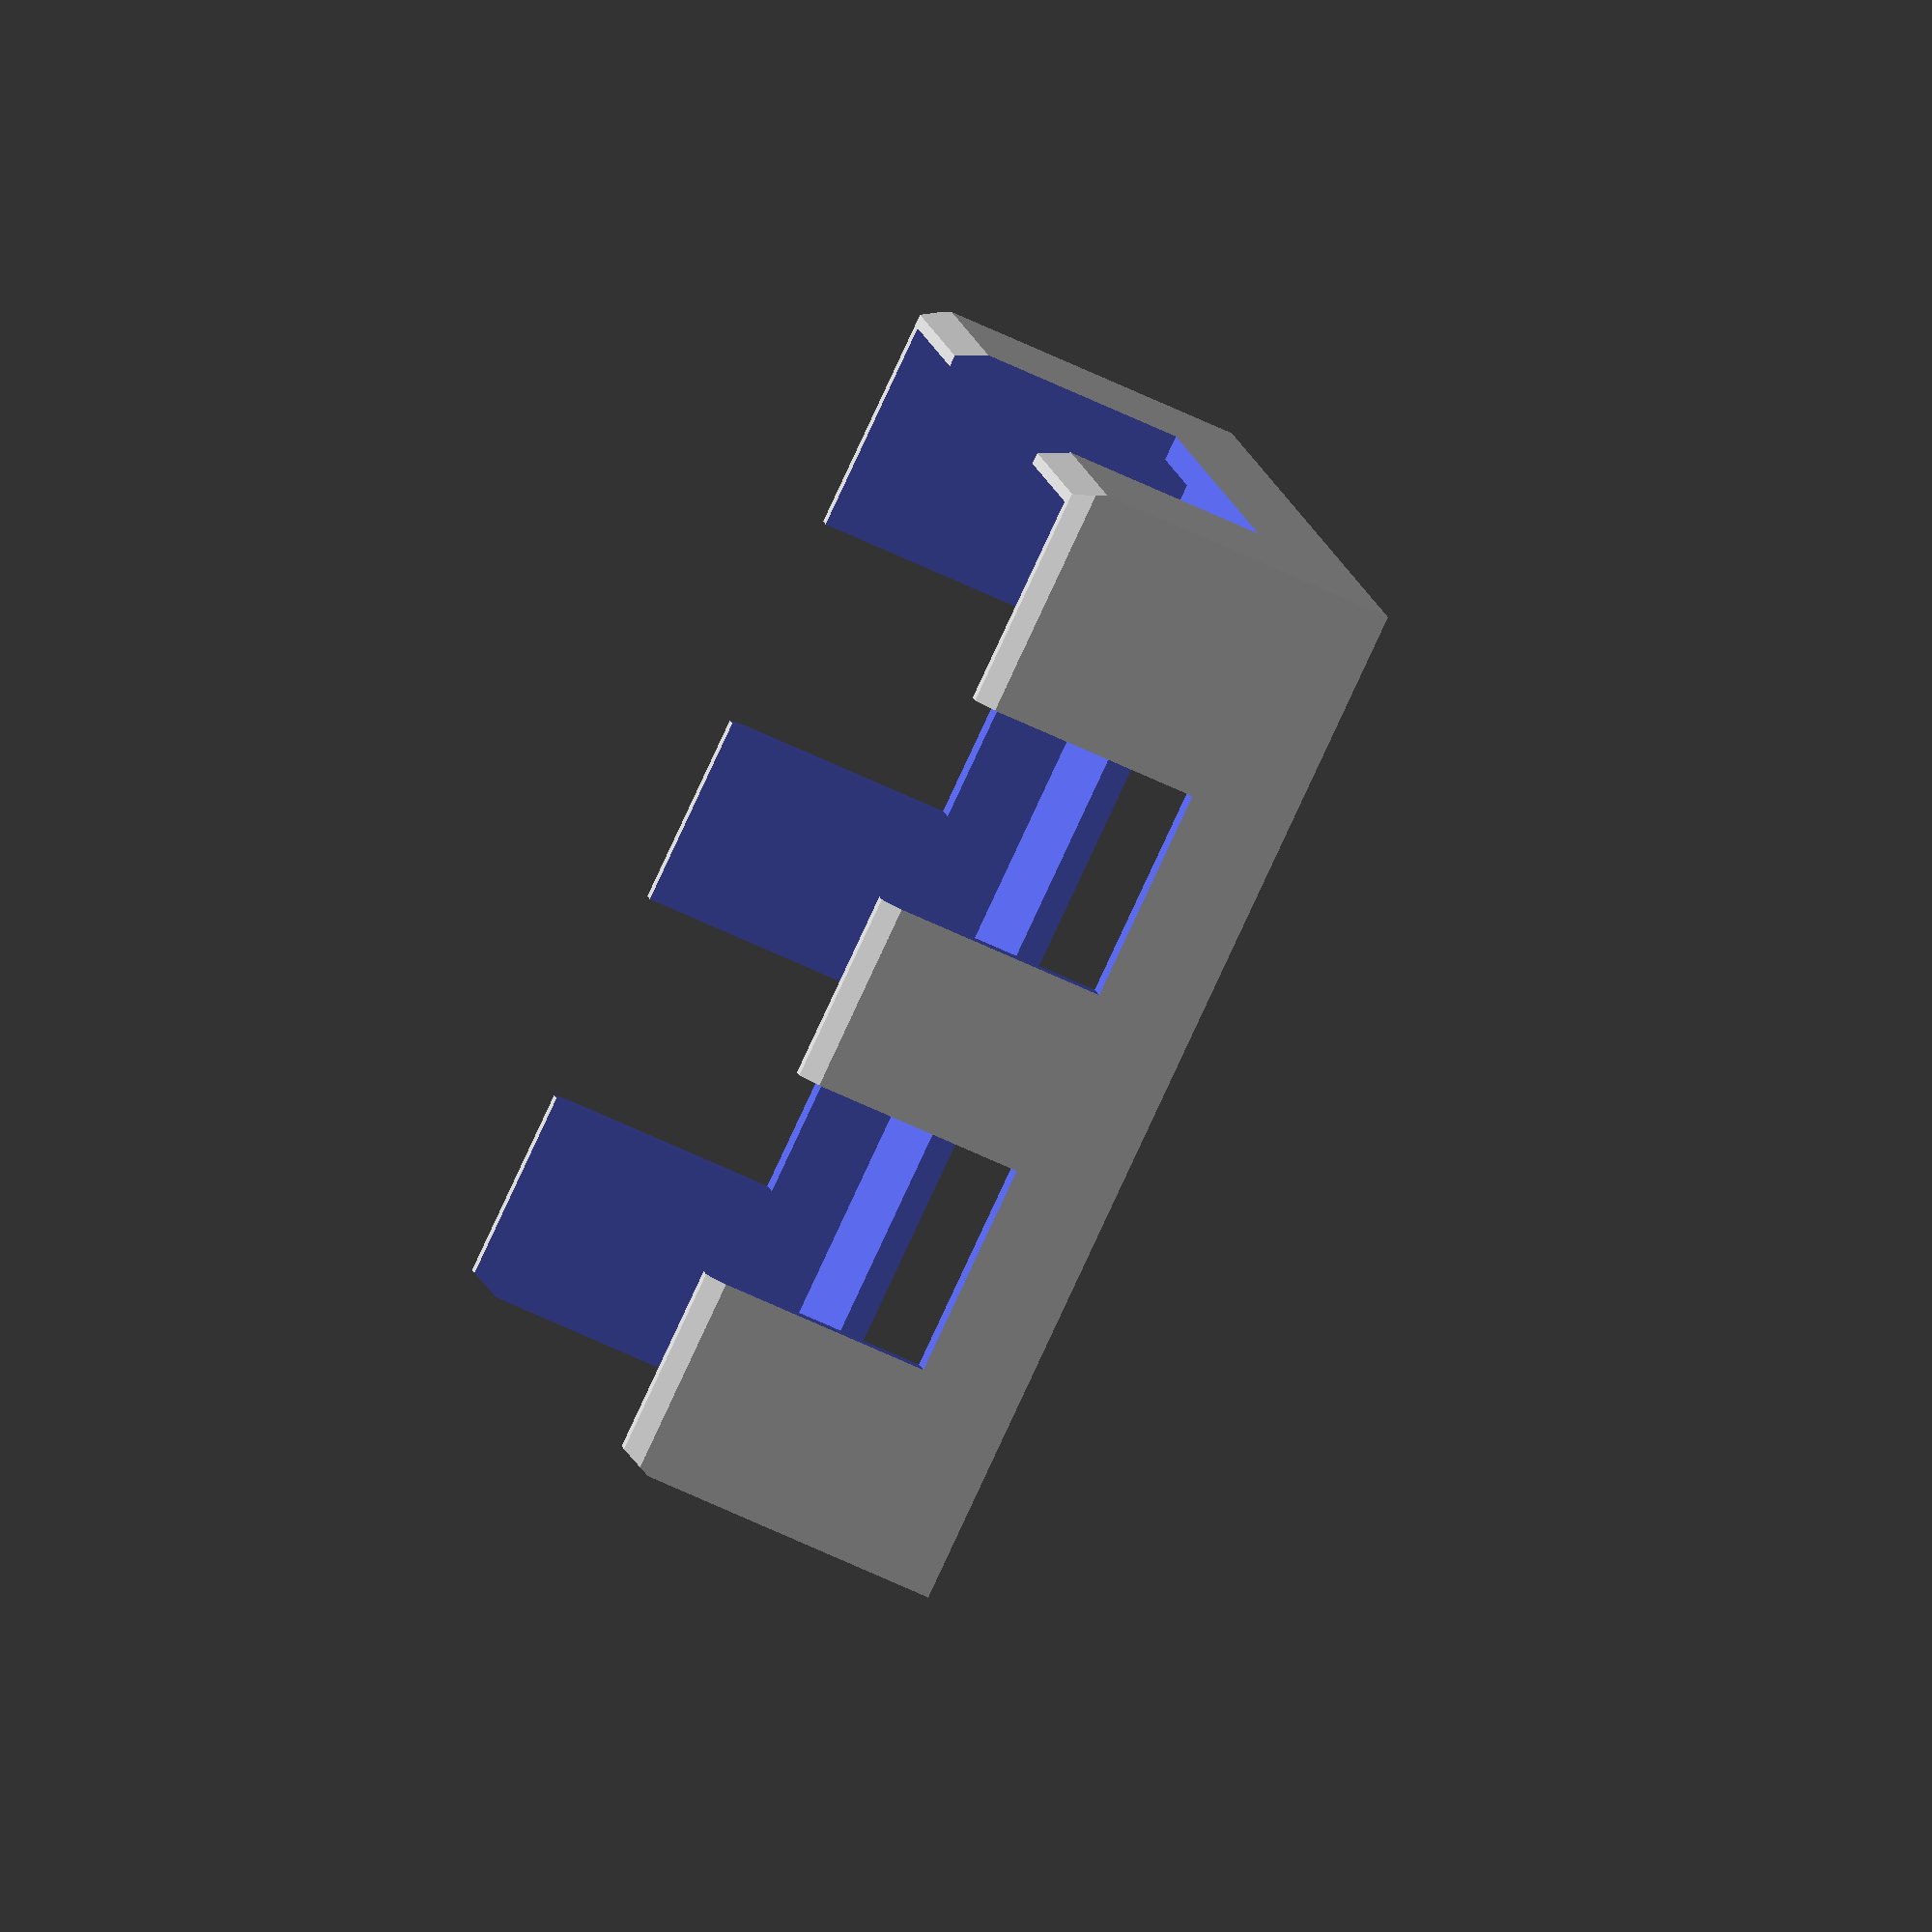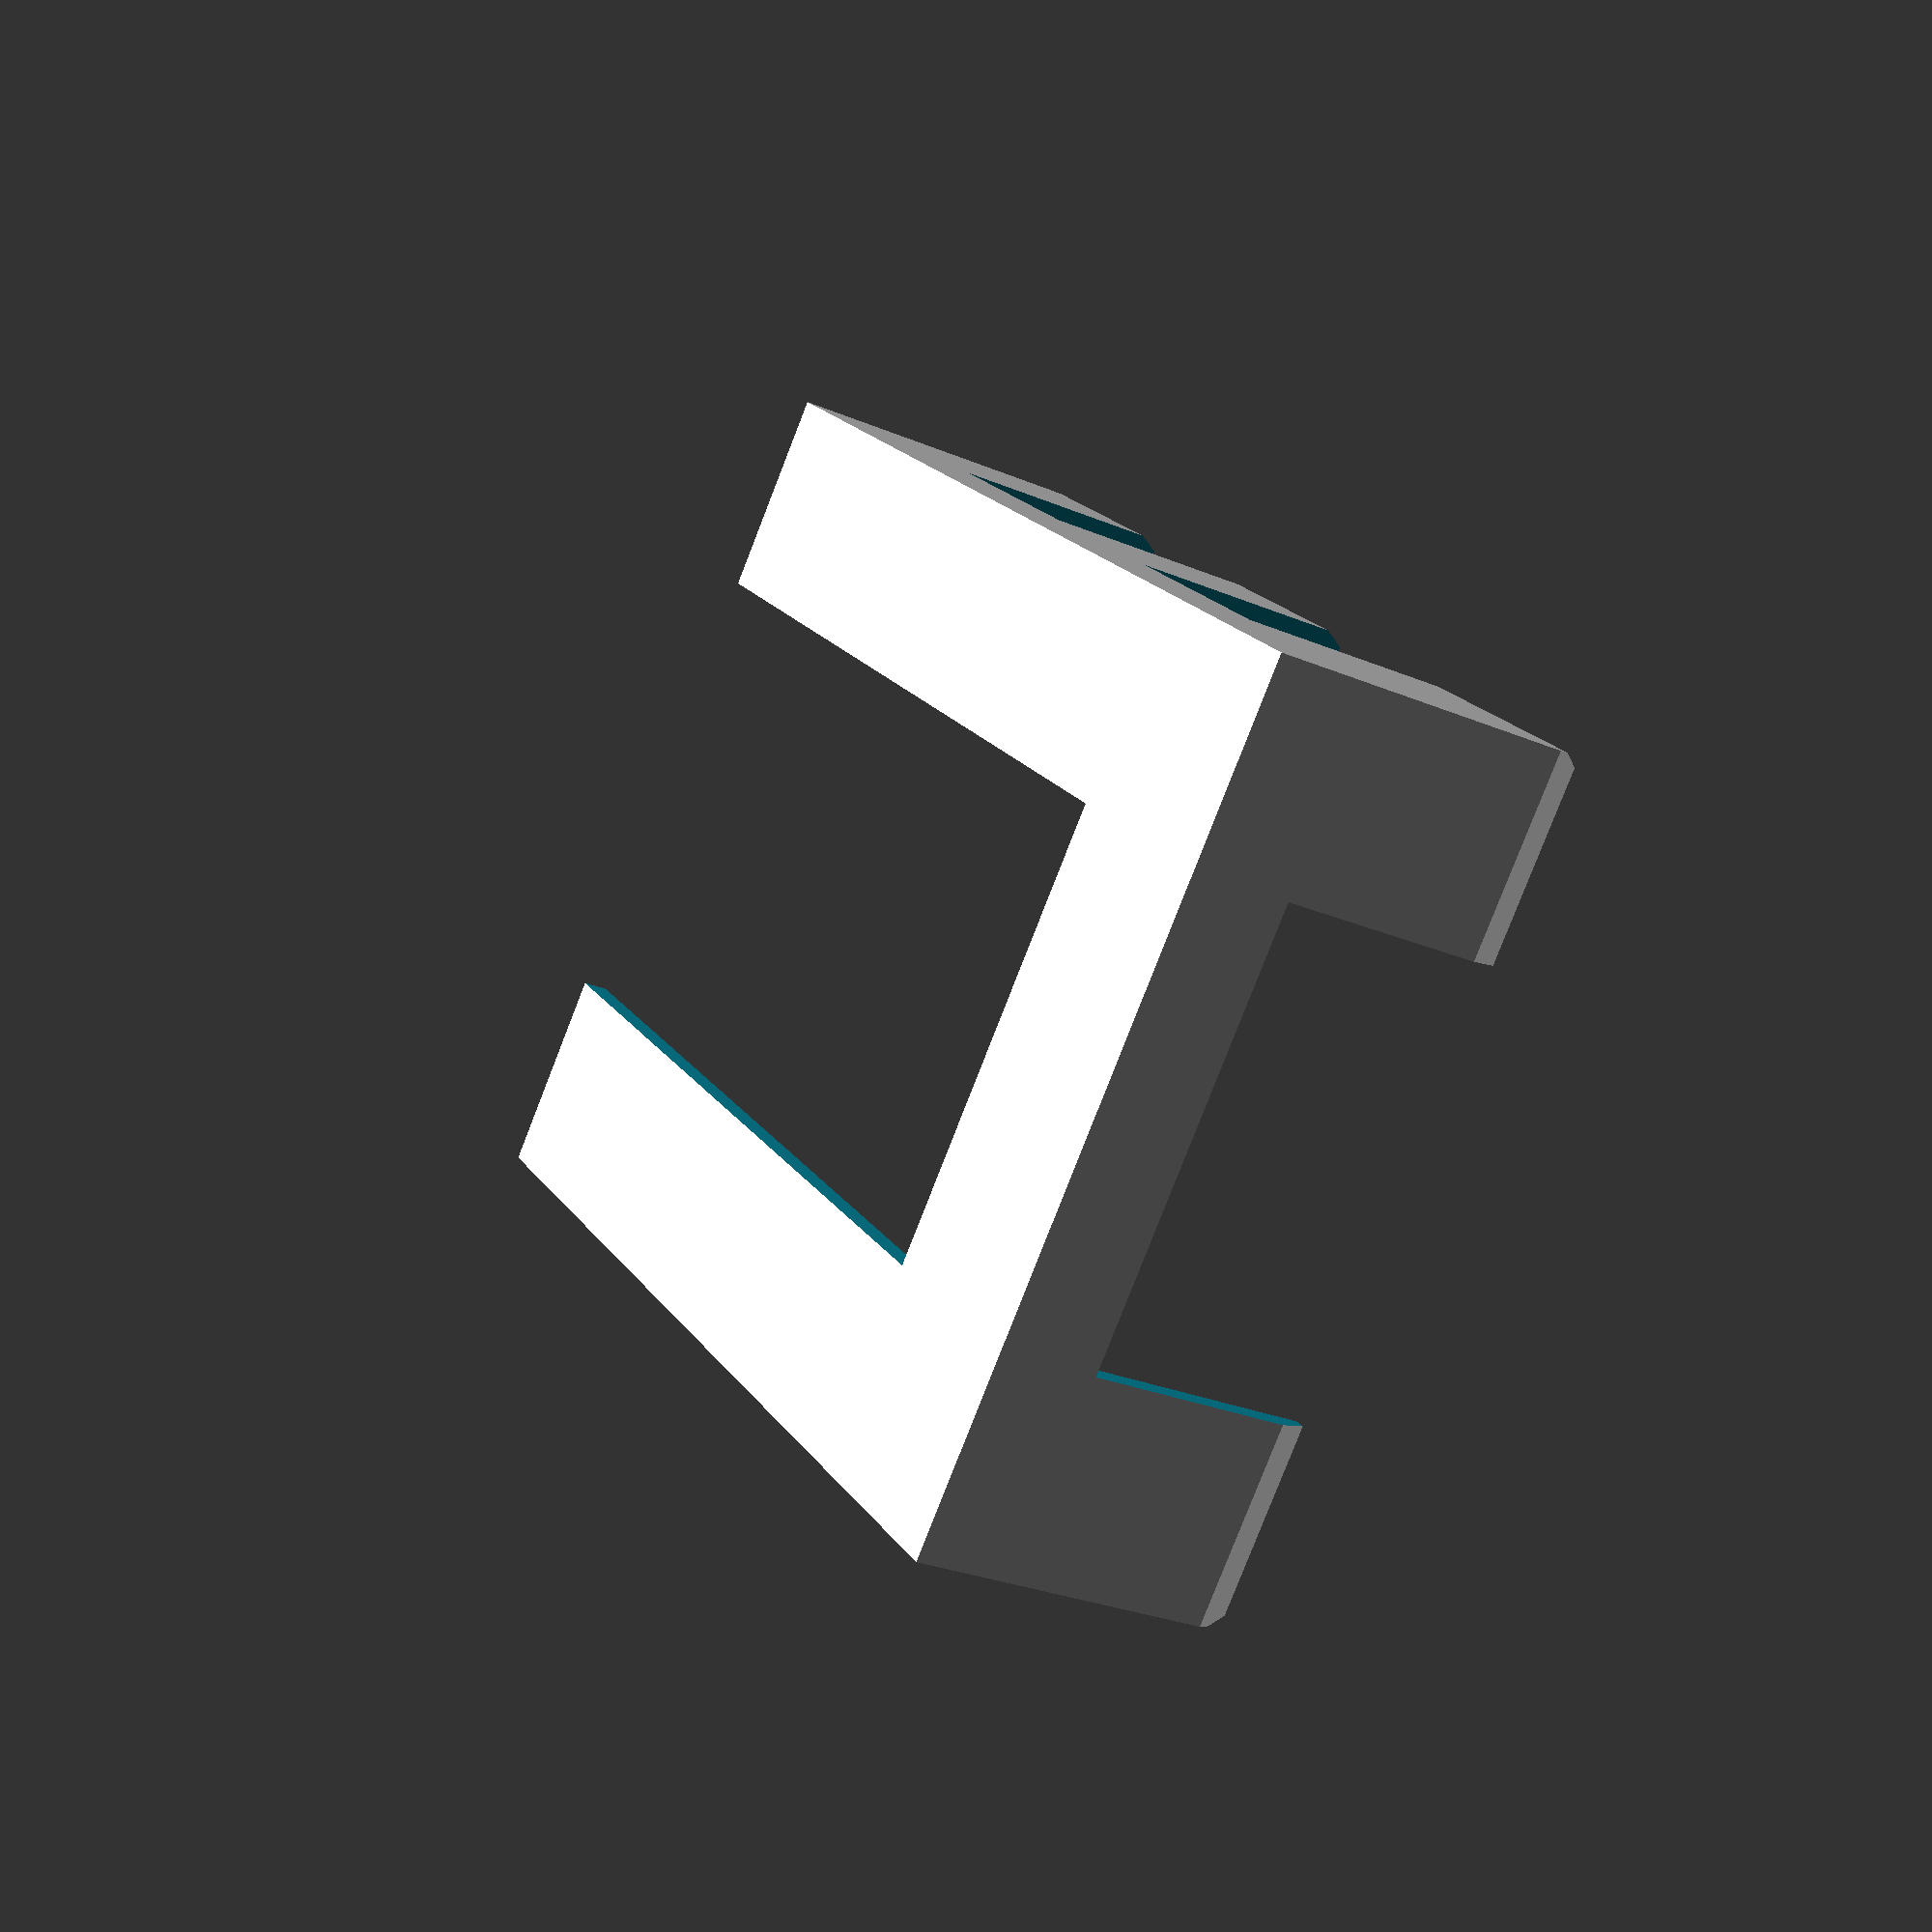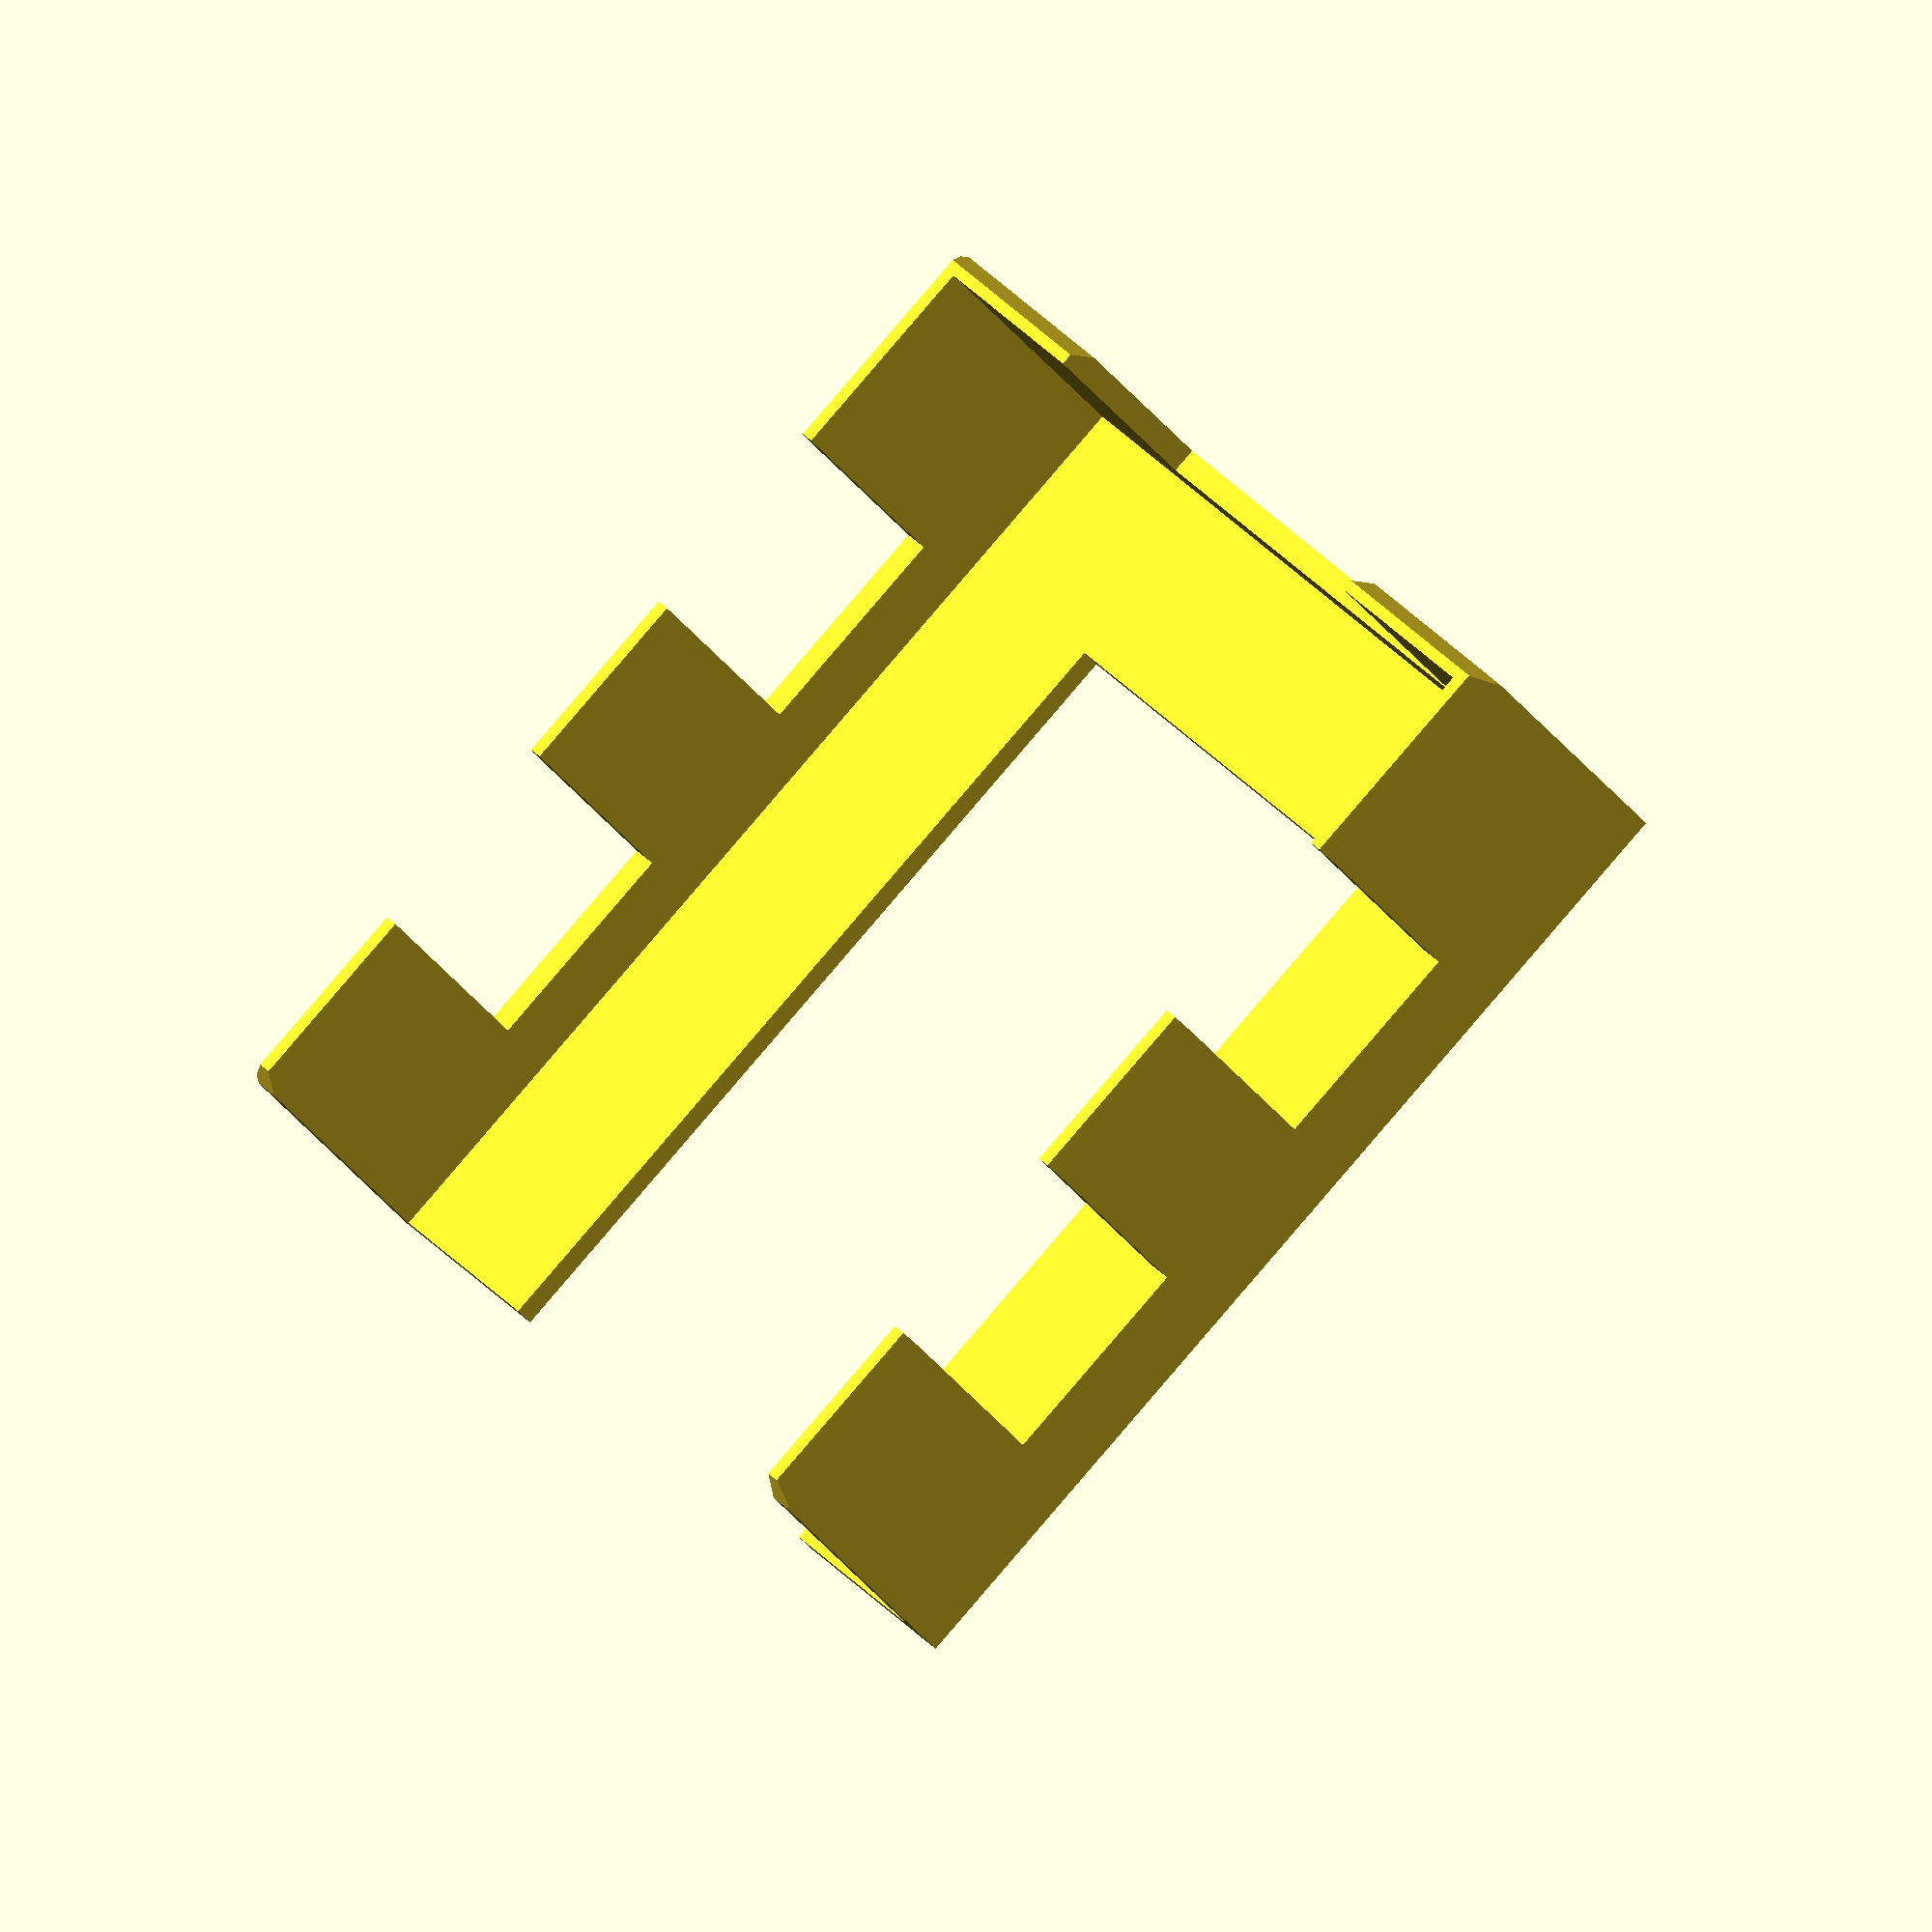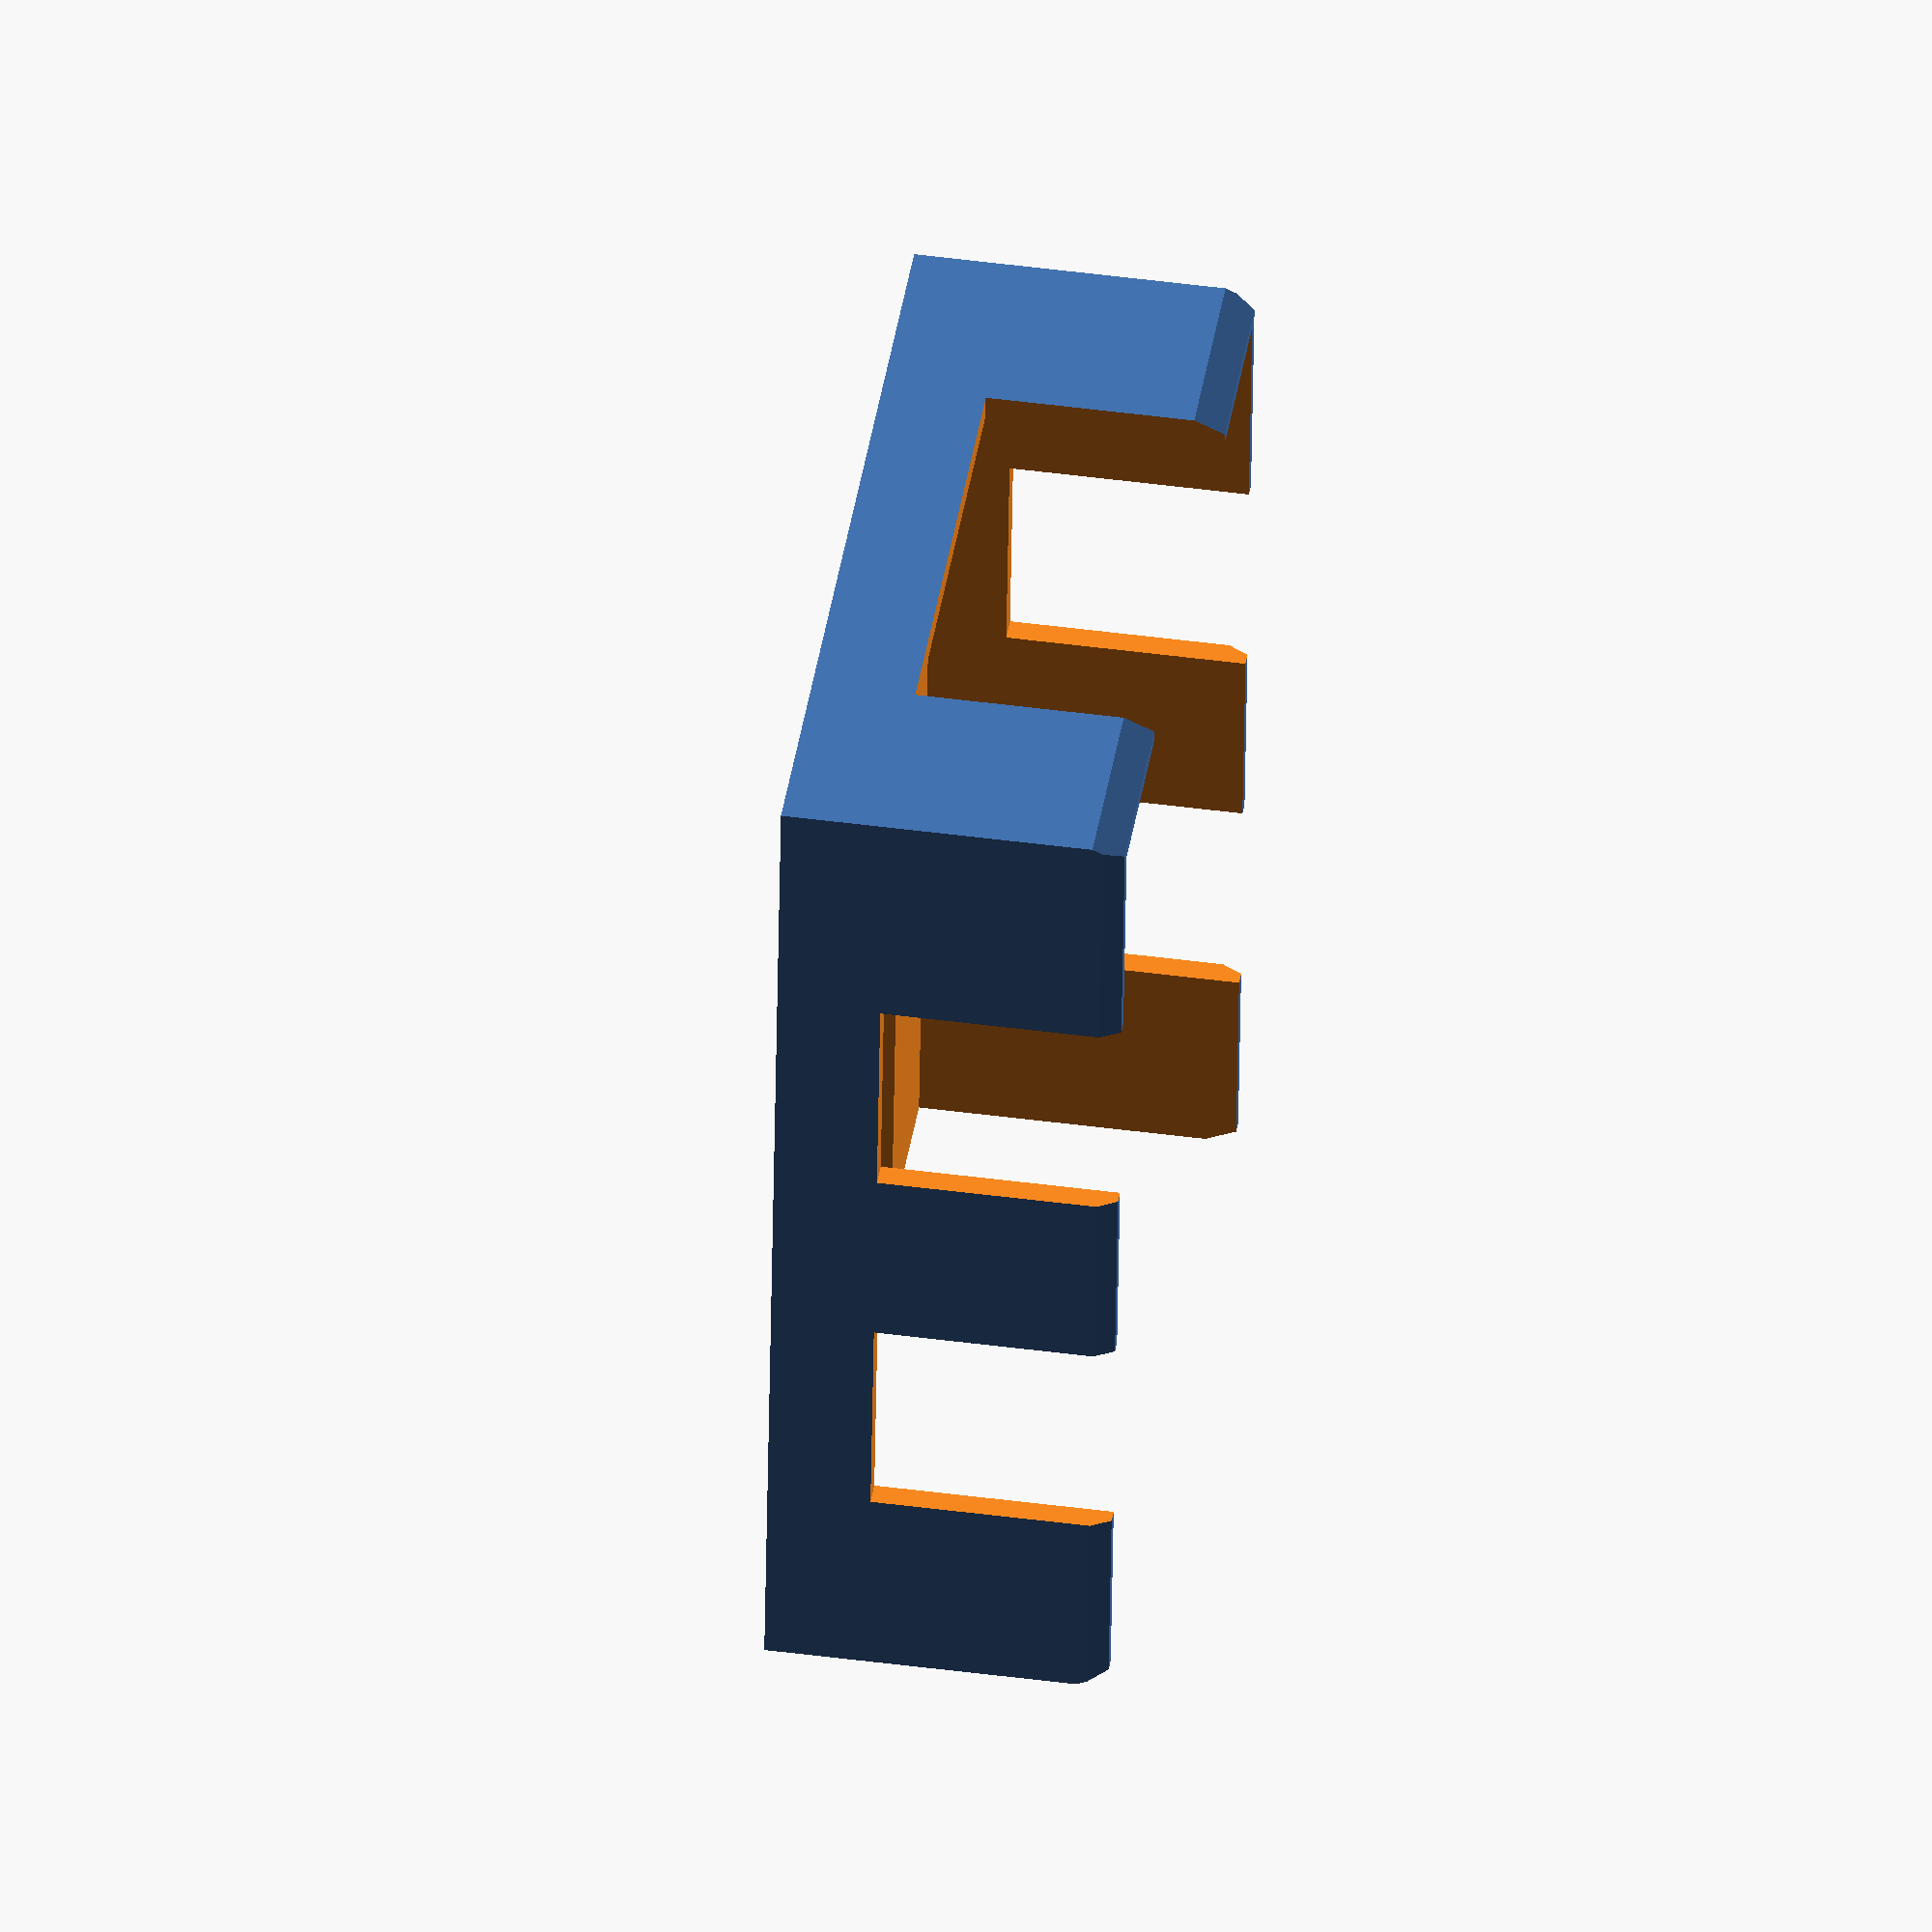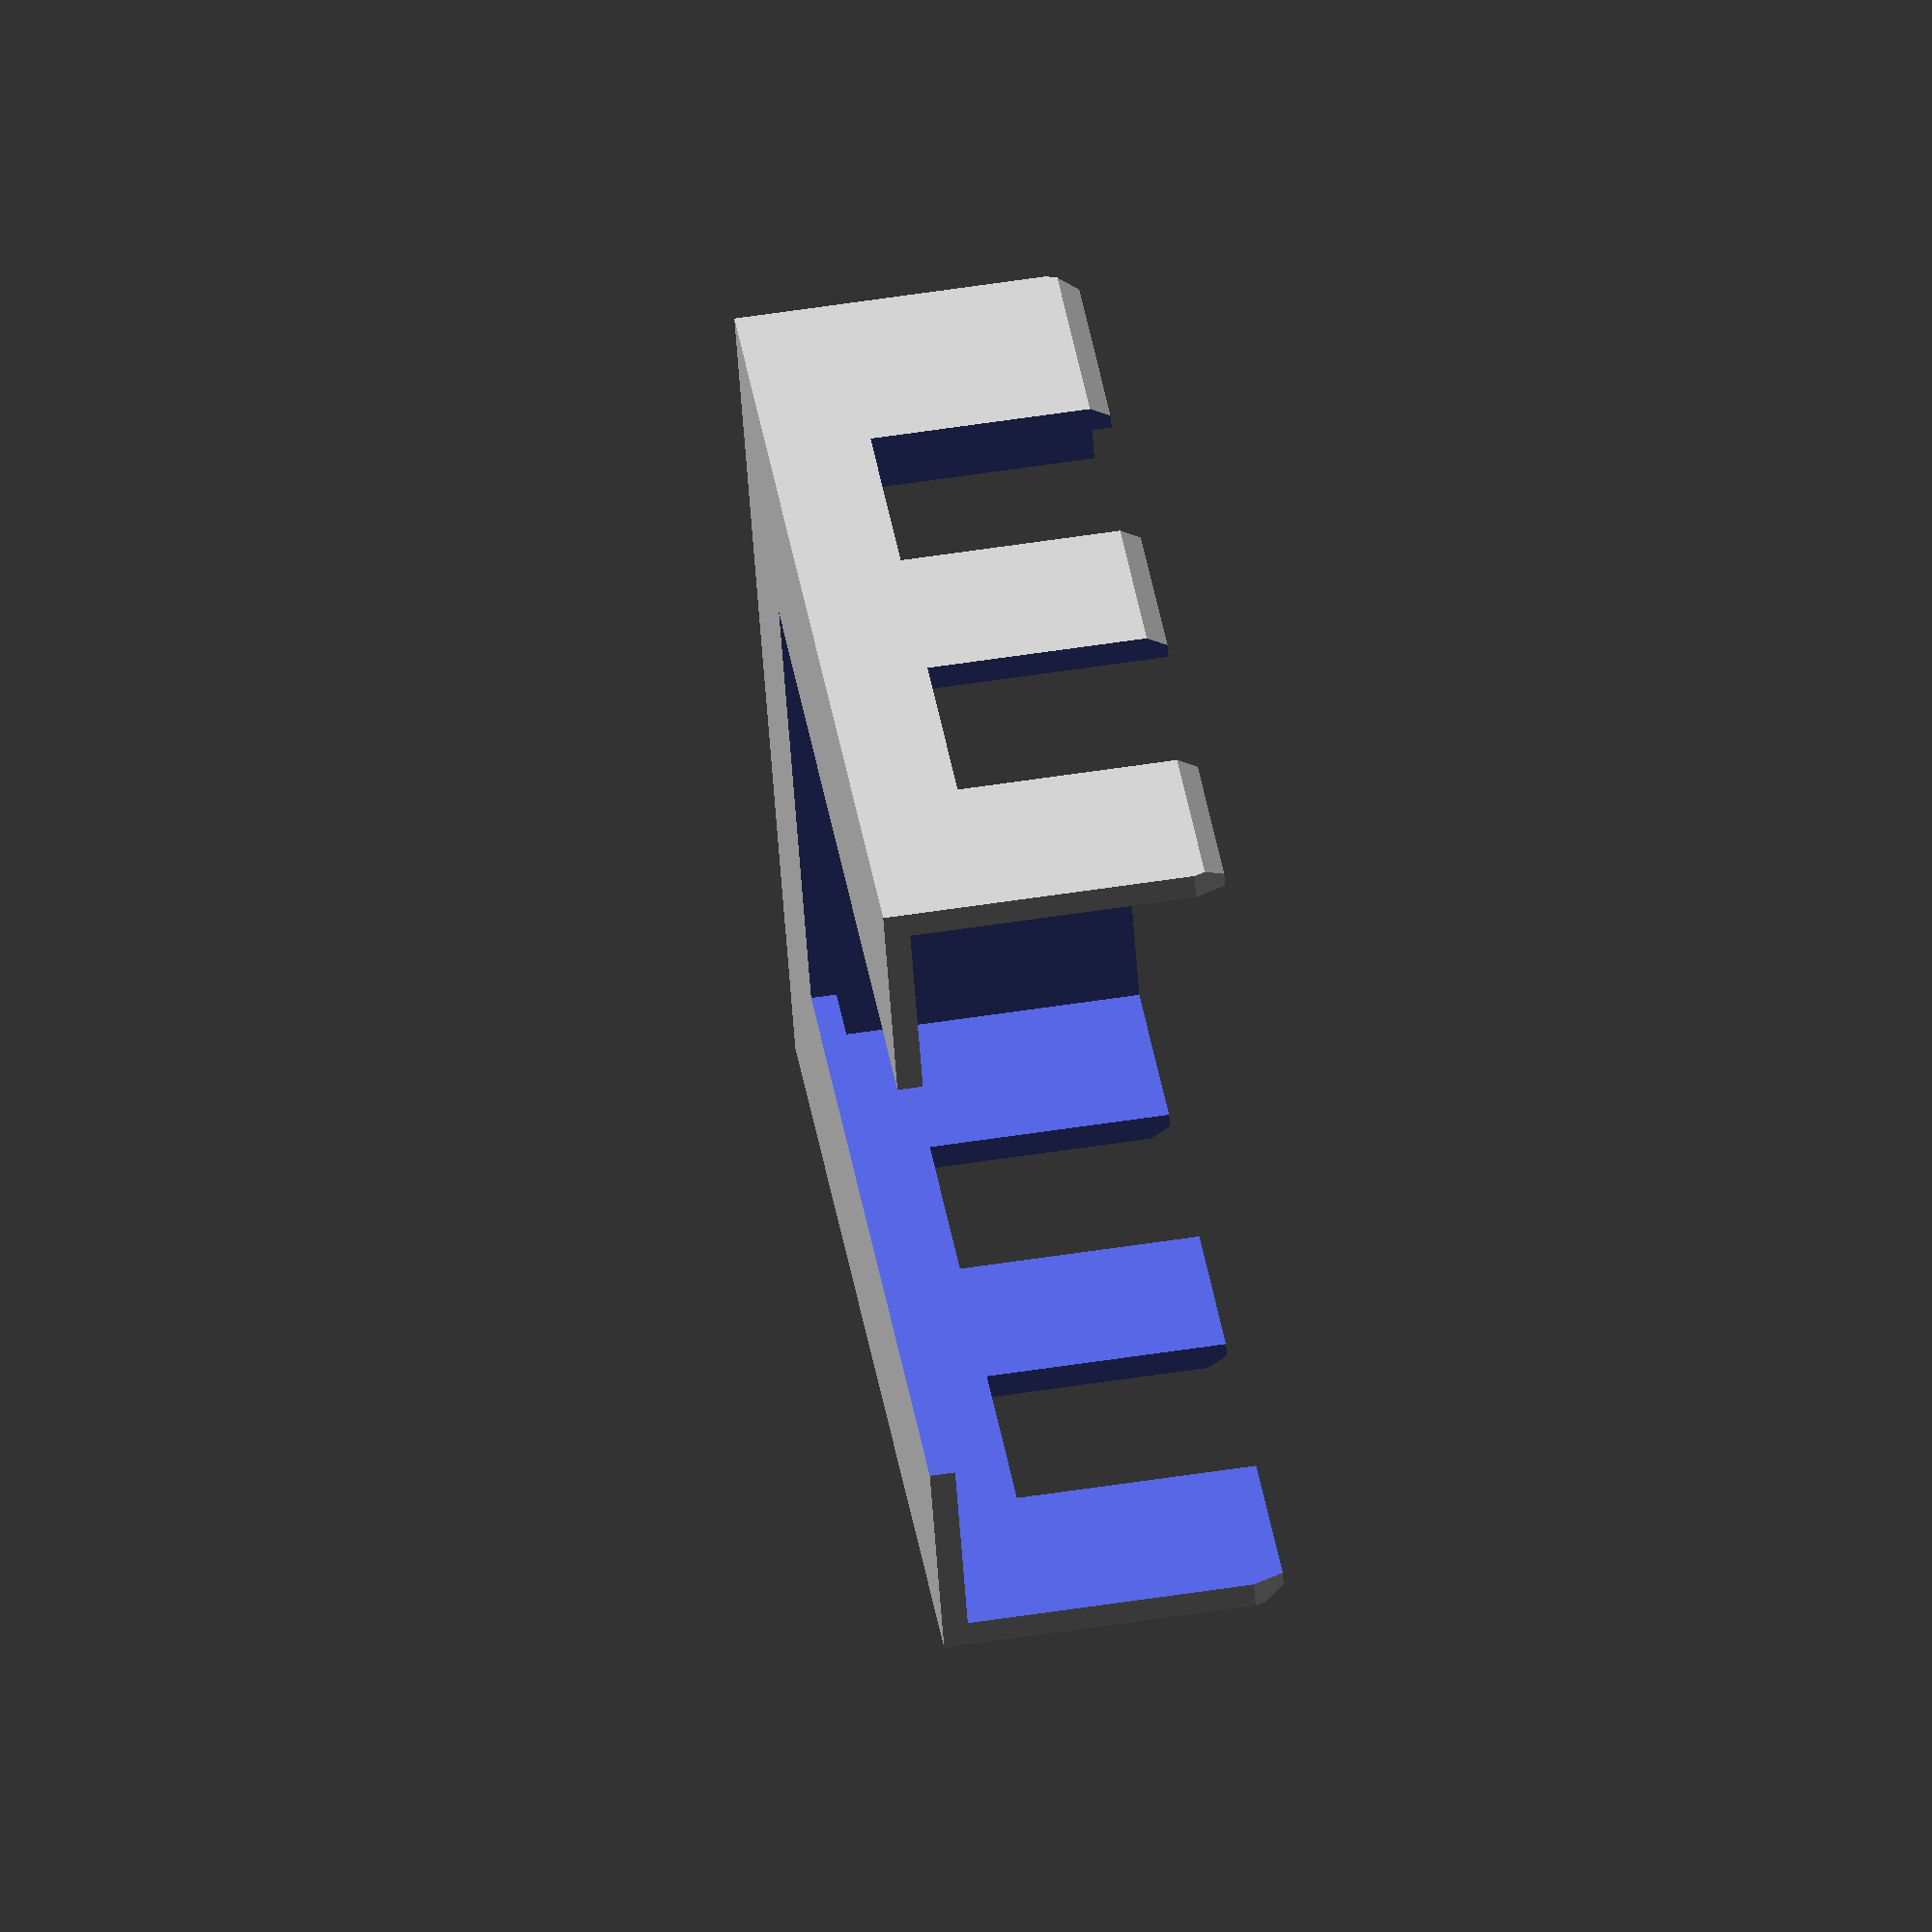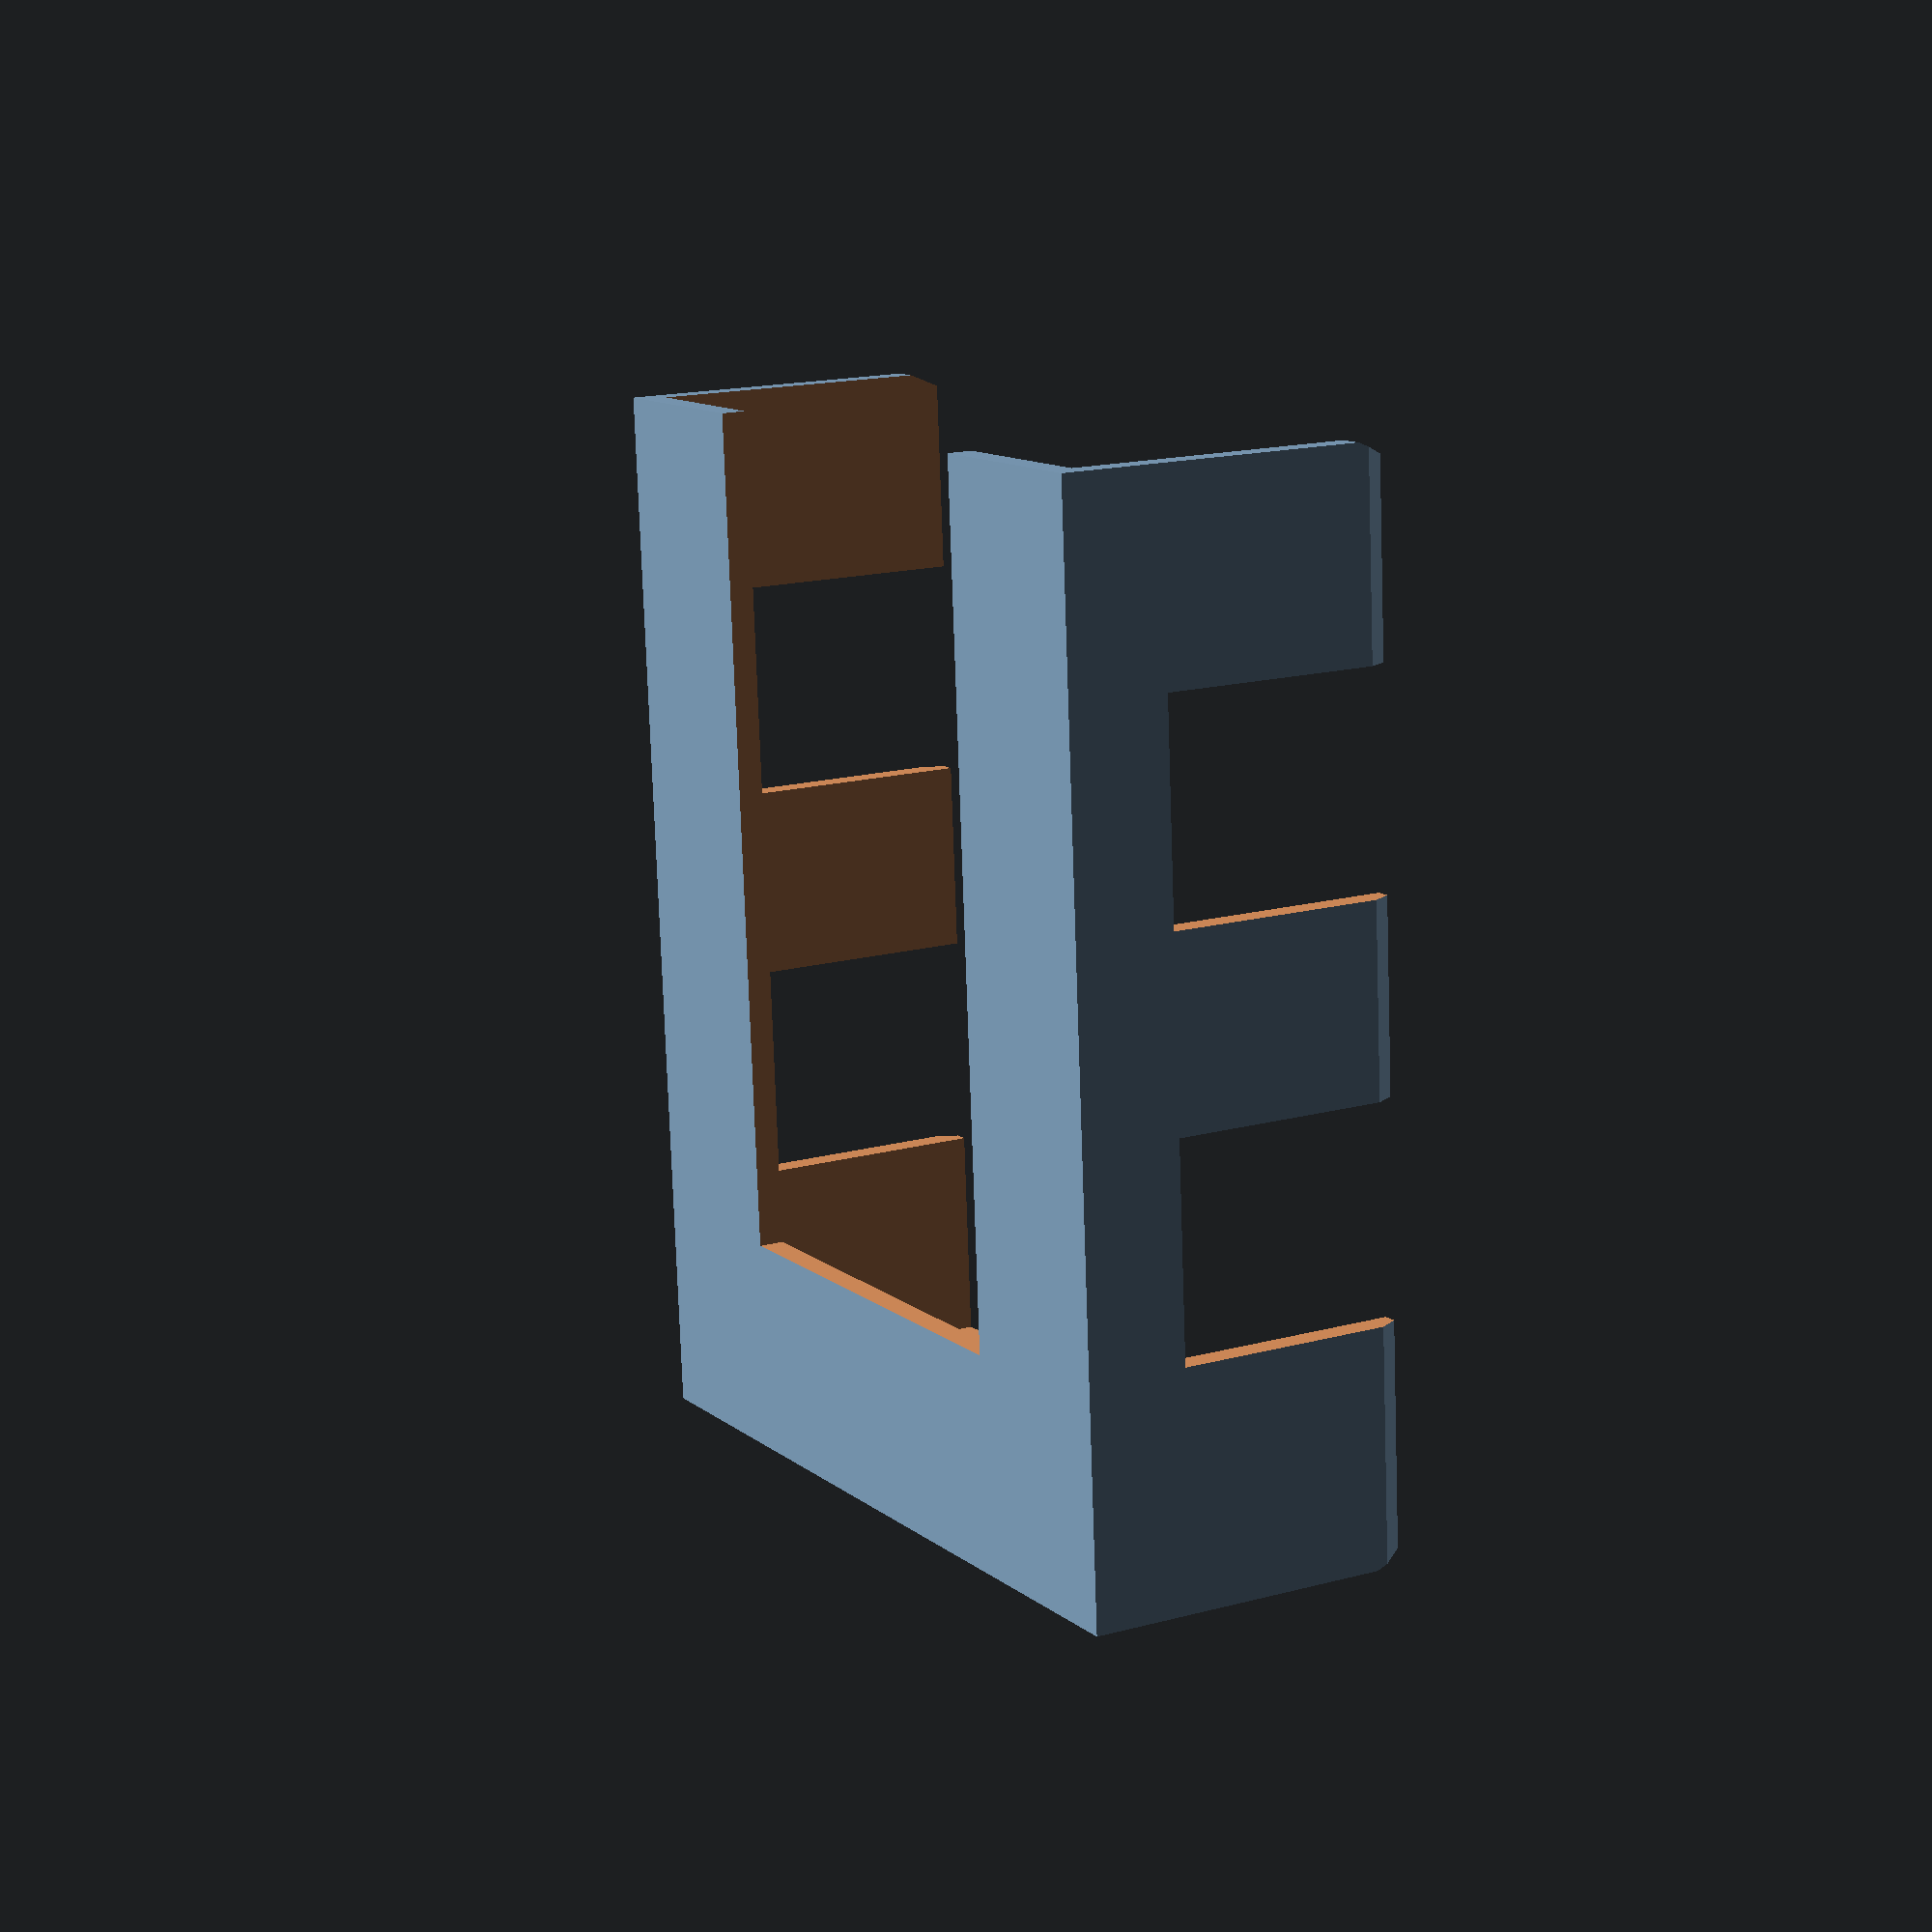
<openscad>
card_width      = 65;
card_length     = 85;
deck_thickness  = 20;

slot_width      = card_width / 2;
slot_offset     = (card_width - slot_width) / 2;
wall_thickness  = 2;

part_width  = card_width + (wall_thickness * 2);
part_length = card_length;
part_height = deck_thickness * 1.25 + wall_thickness;

intersection() {
    difference() {
        // Exterior.
        cube([part_width, part_length, part_height]);

        // Remove the section the cards actually sit in.
        translate([ wall_thickness,
                   -wall_thickness,
                    wall_thickness])
            cube([card_width,
                  part_length,
                  part_height]);

        // Remove the bottom slot.
        translate([slot_offset, -1, -1])
            cube([part_width - (slot_offset * 2), (card_length - slot_offset), wall_thickness + 2]);

        width_chunk = card_width / 4;
        for (i=[1, 3])
            translate([-1, width_chunk * i, slot_offset / 2])
                cube([part_width + 2, width_chunk + 1, part_height]);

        translate([width_chunk,
                   part_length - (wall_thickness * 2),
                   slot_offset / 2])
            cube([slot_width + (wall_thickness * 2), 6, part_height]);
    }

    translate([part_width / 2, part_length, 10])
        rotate(a=90, v=[1, 0, 0])
            cylinder(part_length, part_height * 1.4, part_height * 1.4);

    translate([0, part_length / 2, 10])
        rotate(a=90, v=[0, 1, 0])
            cylinder(part_width, 45, 45);
}
</openscad>
<views>
elev=57.4 azim=67.3 roll=62.8 proj=o view=wireframe
elev=207.4 azim=48.4 roll=303.2 proj=p view=solid
elev=209.8 azim=227.4 roll=152.3 proj=o view=wireframe
elev=314.2 azim=5.8 roll=278.7 proj=o view=solid
elev=119.2 azim=296.8 roll=278.8 proj=o view=wireframe
elev=163.7 azim=4.1 roll=299.2 proj=p view=wireframe
</views>
